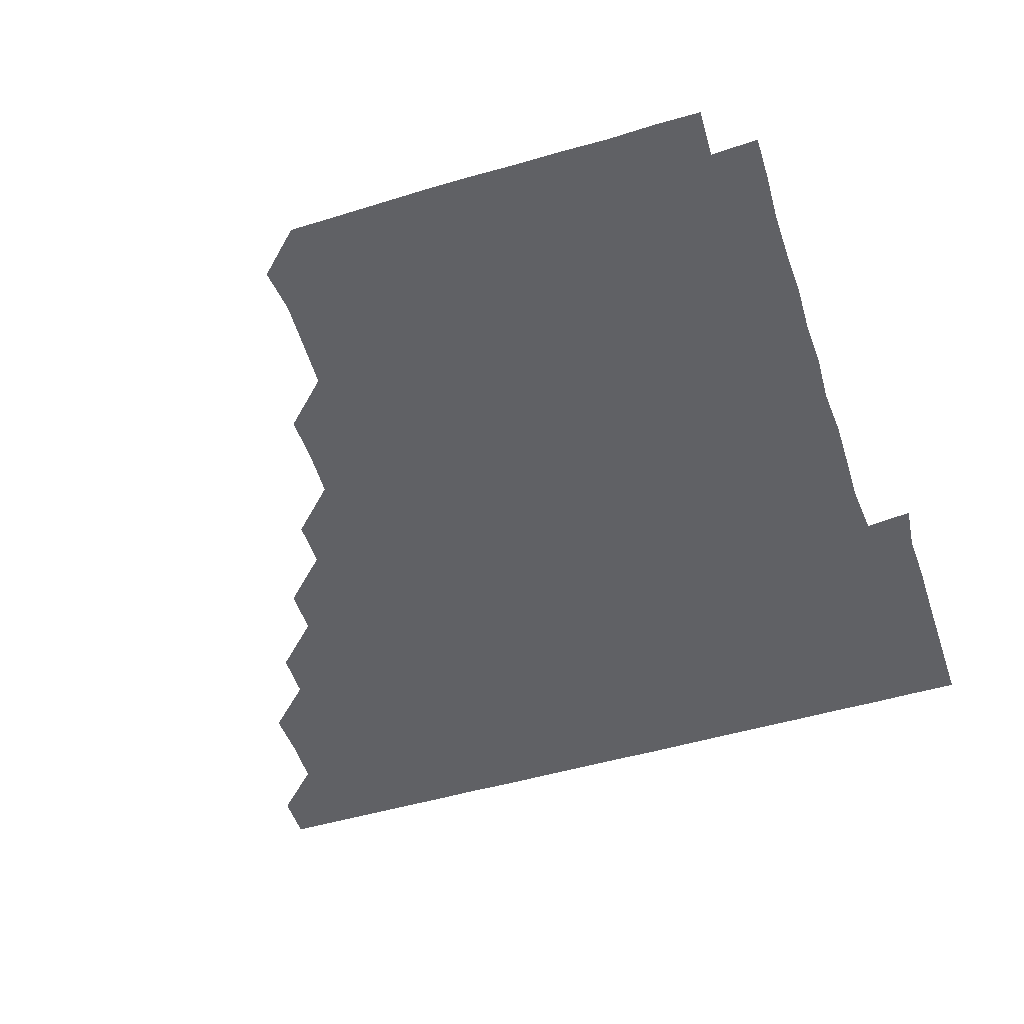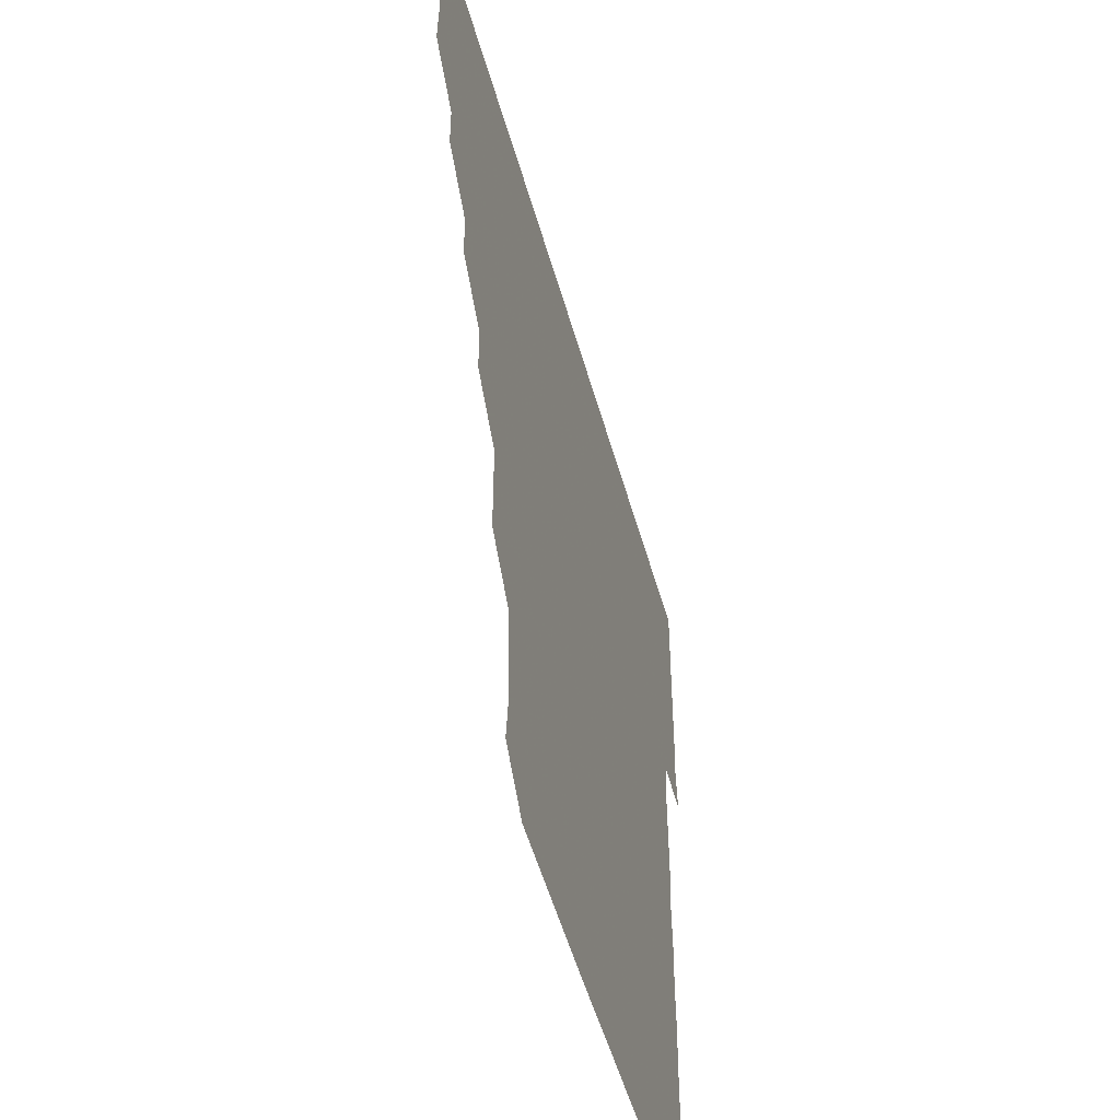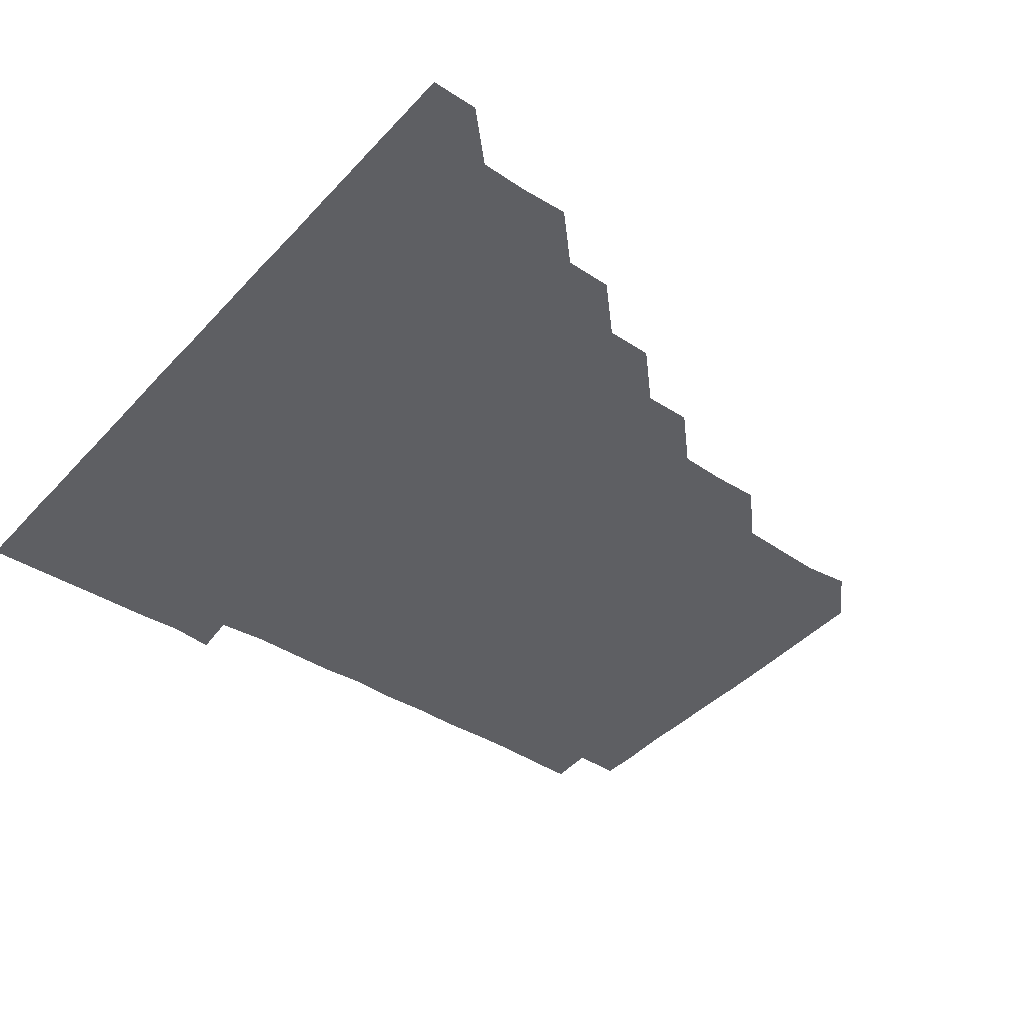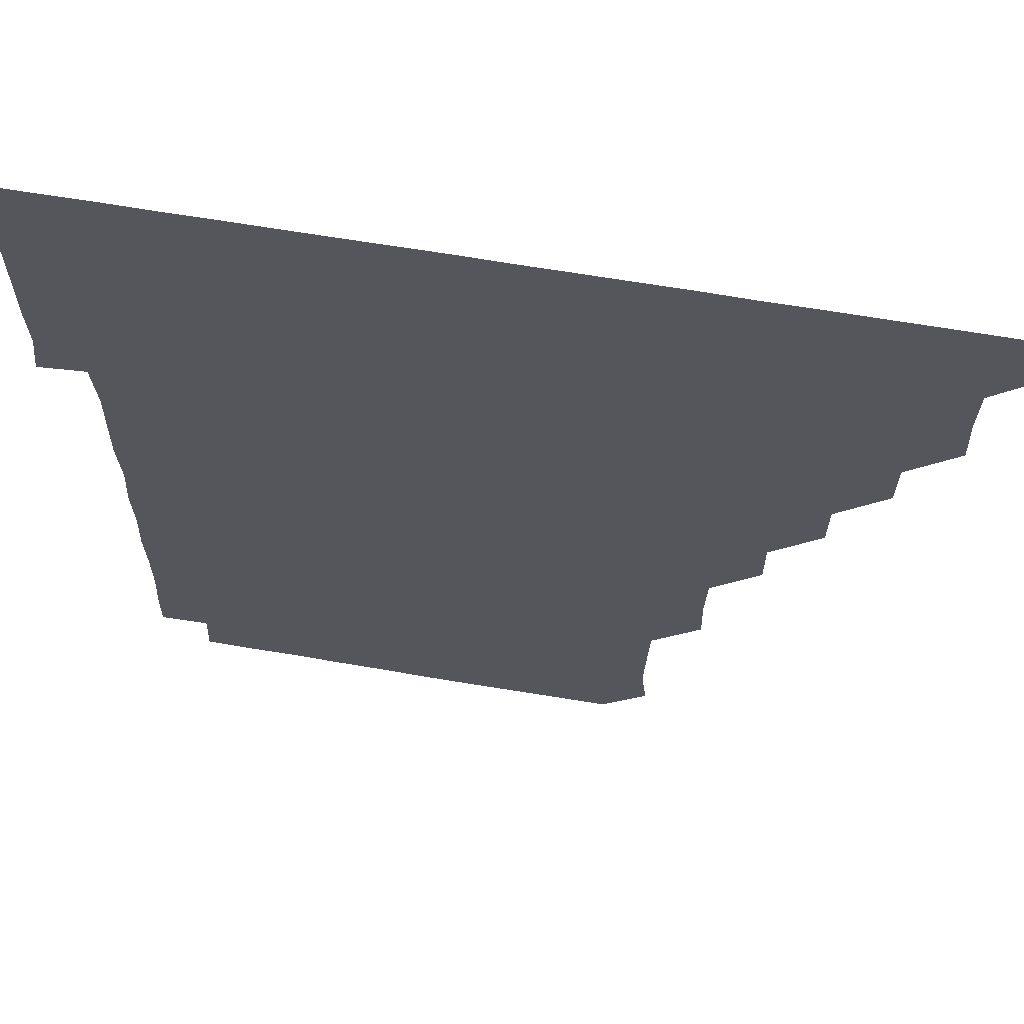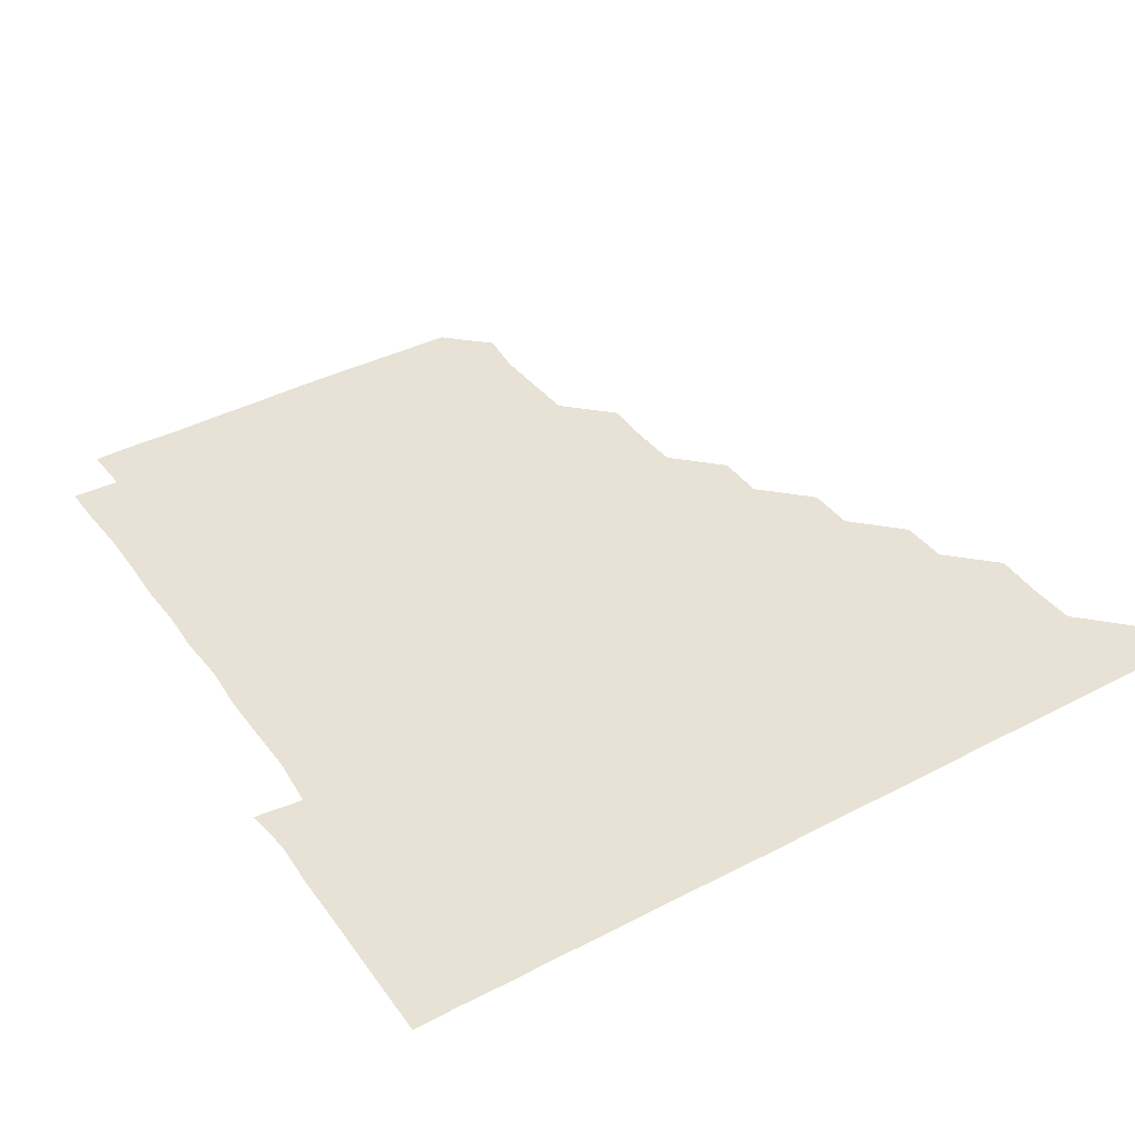
<metadata>
{"format":"obj","ext":"obj","renderer":"f3d","projection":"perspective","resolution":1024,"background":"white","views":[{"elev":-50.1,"azim":18.0,"up":"+Z"},{"elev":-52.4,"azim":-74.4,"up":"+Y"},{"elev":-40.9,"azim":-128.2,"up":"+Z"},{"elev":63.4,"azim":-170.1,"up":"+Y"},{"elev":40.5,"azim":147.4,"up":"+Z"}]}
</metadata>
<code>
v 436 406 0
v 436 421 0
v 450.9 360.3 0
v 451.4 375.7 0
v 451 390.9 0
v 451.1 406 0
v 451 421 0
v 466 330.4 0
v 465.8 345.6 0
v 466.3 361.4 0
v 466.2 376.1 0
v 466 391 0
v 466 406 0
v 466 421 0
v 481.2 300.4 0
v 481 315.4 0
v 481.4 331.3 0
v 480.9 345.9 0
v 481.2 361.2 0
v 481.1 376.1 0
v 481 391 0
v 481 406 0
v 481 421 0
v 496.4 270 0
v 496.4 285.3 0
v 495.9 301.1 0
v 496.2 316.4 0
v 496.2 331.2 0
v 496.2 346.3 0
v 496 361 0
v 496 376 0
v 496 391 0
v 496 405.9 0
v 496 421 0
v 511.6 224.6 0
v 511.9 240 0
v 511.3 255.3 0
v 511.1 271.3 0
v 511.2 286.1 0
v 511 300.8 0
v 510.9 315.8 0
v 511.1 331.3 0
v 511 346.1 0
v 511 361 0
v 511 376 0
v 511 391 0
v 511 406 0
v 511 420.9 0
v 526.3 164.6 0
v 527.9 179.1 0
v 527.3 194.9 0
v 526.6 210 0
v 526.4 226.4 0
v 526.1 240.8 0
v 526.1 256.2 0
v 525.9 270.9 0
v 526.1 286.4 0
v 526.1 301.2 0
v 526.2 316.2 0
v 526 331.1 0
v 526 346 0
v 526.1 361 0
v 525.9 376 0
v 526 391 0
v 526 405.9 0
v 526.1 421.2 0
v 540.3 151.2 0
v 541 166 0
v 541.7 181.5 0
v 540.9 195.7 0
v 541 211.3 0
v 541.2 226.3 0
v 541.1 241.5 0
v 541 255.9 0
v 541.1 271 0
v 541 286.3 0
v 541.1 301.1 0
v 541.1 316.2 0
v 540.9 330.9 0
v 541 346.1 0
v 541.1 361.1 0
v 541.1 376 0
v 541.1 390.9 0
v 541 406.1 0
v 541 421.1 0
v 554.8 151 0
v 556.3 166.2 0
v 555.9 182.1 0
v 556.3 196.3 0
v 555.8 211.5 0
v 556.4 226.7 0
v 556 241.2 0
v 556 256.4 0
v 556.3 271.3 0
v 556 285.9 0
v 556 301 0
v 556.1 316.3 0
v 556 330.9 0
v 556 346.1 0
v 556 361 0
v 556 376 0
v 556.1 390.9 0
v 556.1 405.8 0
v 555.9 421.1 0
v 570 150.7 0
v 571.4 166.6 0
v 571 180.9 0
v 571 196.2 0
v 571.3 210.4 0
v 570.6 226.3 0
v 571 241 0
v 570.9 255.9 0
v 571 271.2 0
v 571.1 286.2 0
v 571.1 301.2 0
v 571 316 0
v 571 331 0
v 571.1 346.1 0
v 570.9 361 0
v 571 376 0
v 571 390.9 0
v 571 405.9 0
v 571 421.1 0
v 585.7 150.4 0
v 586 166.3 0
v 586.3 181.3 0
v 585.7 196.2 0
v 586.2 211.7 0
v 586.1 226.2 0
v 586.1 241 0
v 586 256 0
v 585.9 271.4 0
v 586.1 286.4 0
v 586 301 0
v 586 316 0
v 586 331.1 0
v 586 346 0
v 586.1 361.1 0
v 586 376 0
v 586 390.9 0
v 586 406 0
v 586 421.3 0
v 600.9 150.3 0
v 600.4 166.7 0
v 601.3 181.6 0
v 601.3 196.2 0
v 601 211.2 0
v 600.7 226.3 0
v 601.2 241.4 0
v 601.2 256.2 0
v 601 271.2 0
v 601 286.1 0
v 601.1 300.9 0
v 601 316.2 0
v 601 330.8 0
v 601.1 346.2 0
v 601 361 0
v 601 376 0
v 601 391 0
v 601 405.9 0
v 600.8 421.1 0
v 616.5 150.6 0
v 615.9 165.6 0
v 616 181.1 0
v 616 196.1 0
v 616 211.5 0
v 616.2 225.4 0
v 615.7 241.1 0
v 615.9 256.3 0
v 615.9 271.2 0
v 615.9 286.1 0
v 616 301.5 0
v 616 315.9 0
v 616.1 331.2 0
v 616 346.2 0
v 616 361 0
v 616.1 376 0
v 616.1 390.9 0
v 616.1 405.9 0
v 615.8 421.1 0
v 631.5 150.6 0
v 631 166 0
v 631 181.5 0
v 631 196.4 0
v 630.7 211.4 0
v 631 226.7 0
v 631.2 241.4 0
v 631 256.1 0
v 630.9 271.1 0
v 631.1 286 0
v 631 301 0
v 630.9 316.4 0
v 631.1 331.1 0
v 631 345.9 0
v 631 361.1 0
v 631 376 0
v 631 391 0
v 631.1 405.9 0
v 630.9 421 0
v 646.9 150.9 0
v 646.4 166 0
v 645.5 181.7 0
v 646.1 196.4 0
v 646 211.5 0
v 646.1 225.7 0
v 645.6 241.4 0
v 646 256.3 0
v 646.1 270.9 0
v 646 286.1 0
v 645.9 301.4 0
v 646.1 315.8 0
v 645.9 331.4 0
v 646 346 0
v 646 361.1 0
v 646 376.1 0
v 646.1 391 0
v 646.1 405.9 0
v 645.8 421.1 0
v 662 150.5 0
v 660.9 166.6 0
v 660.9 181.1 0
v 660.6 196.5 0
v 660.6 211.8 0
v 660.8 226.7 0
v 660.9 241.2 0
v 660.9 256.3 0
v 661 271.1 0
v 660.8 286.4 0
v 660.9 301.2 0
v 661 316.2 0
v 661 331.1 0
v 660.9 346.3 0
v 661.1 361 0
v 661 375.9 0
v 661 391 0
v 661.1 405.9 0
v 660.9 421 0
v 676.5 150.7 0
v 675.9 166.2 0
v 675.6 181.8 0
v 675.6 196.3 0
v 675.3 211.7 0
v 675.6 226.5 0
v 675.6 241.3 0
v 675.6 256.4 0
v 675.4 271.7 0
v 675.9 286.1 0
v 675.8 301.2 0
v 675.8 316.3 0
v 675.7 331.7 0
v 676.2 345.8 0
v 675.9 361.3 0
v 676 376.2 0
v 676 391 0
v 676 405.9 0
v 675.9 421.1 0
v 691 165.5 0
v 690.8 179.4 0
v 690.1 194.1 0
v 690.1 209 0
v 690.7 224.1 0
v 690.1 239.3 0
v 690.7 254.3 0
v 689.8 269.7 0
v 690.8 285 0
v 690.6 299.9 0
v 690.3 315.3 0
v 691.7 331.9 0
v 690.3 346.8 0
v 690.6 361.2 0
v 690.9 376 0
v 690.9 391.1 0
v 691 406 0
v 691 420.9 0
v 706.8 330.2 0
v 705.1 344.7 0
v 705.7 360.1 0
v 705.7 375.6 0
v 705.8 390.9 0
v 705.9 406 0
v 706 421 0
f 5 6 1
f 1 6 2
f 6 7 2
f 9 10 3
f 3 10 4
f 10 11 4
f 4 11 5
f 11 12 5
f 5 12 6
f 12 13 6
f 6 13 7
f 13 14 7
f 16 17 8
f 8 17 9
f 17 18 9
f 9 18 10
f 18 19 10
f 10 19 11
f 19 20 11
f 11 20 12
f 20 21 12
f 12 21 13
f 21 22 13
f 13 22 14
f 22 23 14
f 25 26 15
f 15 26 16
f 26 27 16
f 16 27 17
f 27 28 17
f 17 28 18
f 28 29 18
f 18 29 19
f 29 30 19
f 19 30 20
f 30 31 20
f 20 31 21
f 31 32 21
f 21 32 22
f 32 33 22
f 22 33 23
f 33 34 23
f 37 38 24
f 24 38 25
f 38 39 25
f 25 39 26
f 39 40 26
f 26 40 27
f 40 41 27
f 27 41 28
f 41 42 28
f 28 42 29
f 42 43 29
f 29 43 30
f 43 44 30
f 30 44 31
f 44 45 31
f 31 45 32
f 45 46 32
f 32 46 33
f 46 47 33
f 33 47 34
f 47 48 34
f 52 53 35
f 35 53 36
f 53 54 36
f 36 54 37
f 54 55 37
f 37 55 38
f 55 56 38
f 38 56 39
f 56 57 39
f 39 57 40
f 57 58 40
f 40 58 41
f 58 59 41
f 41 59 42
f 59 60 42
f 42 60 43
f 60 61 43
f 43 61 44
f 61 62 44
f 44 62 45
f 62 63 45
f 45 63 46
f 63 64 46
f 46 64 47
f 64 65 47
f 47 65 48
f 65 66 48
f 67 68 49
f 49 68 50
f 68 69 50
f 50 69 51
f 69 70 51
f 51 70 52
f 70 71 52
f 52 71 53
f 71 72 53
f 53 72 54
f 72 73 54
f 54 73 55
f 73 74 55
f 55 74 56
f 74 75 56
f 56 75 57
f 75 76 57
f 57 76 58
f 76 77 58
f 58 77 59
f 77 78 59
f 59 78 60
f 78 79 60
f 60 79 61
f 79 80 61
f 61 80 62
f 80 81 62
f 62 81 63
f 81 82 63
f 63 82 64
f 82 83 64
f 64 83 65
f 83 84 65
f 65 84 66
f 84 85 66
f 67 86 68
f 86 87 68
f 68 87 69
f 87 88 69
f 69 88 70
f 88 89 70
f 70 89 71
f 89 90 71
f 71 90 72
f 90 91 72
f 72 91 73
f 91 92 73
f 73 92 74
f 92 93 74
f 74 93 75
f 93 94 75
f 75 94 76
f 94 95 76
f 76 95 77
f 95 96 77
f 77 96 78
f 96 97 78
f 78 97 79
f 97 98 79
f 79 98 80
f 98 99 80
f 80 99 81
f 99 100 81
f 81 100 82
f 100 101 82
f 82 101 83
f 101 102 83
f 83 102 84
f 102 103 84
f 84 103 85
f 103 104 85
f 86 105 87
f 105 106 87
f 87 106 88
f 106 107 88
f 88 107 89
f 107 108 89
f 89 108 90
f 108 109 90
f 90 109 91
f 109 110 91
f 91 110 92
f 110 111 92
f 92 111 93
f 111 112 93
f 93 112 94
f 112 113 94
f 94 113 95
f 113 114 95
f 95 114 96
f 114 115 96
f 96 115 97
f 115 116 97
f 97 116 98
f 116 117 98
f 98 117 99
f 117 118 99
f 99 118 100
f 118 119 100
f 100 119 101
f 119 120 101
f 101 120 102
f 120 121 102
f 102 121 103
f 121 122 103
f 103 122 104
f 122 123 104
f 105 124 106
f 124 125 106
f 106 125 107
f 125 126 107
f 107 126 108
f 126 127 108
f 108 127 109
f 127 128 109
f 109 128 110
f 128 129 110
f 110 129 111
f 129 130 111
f 111 130 112
f 130 131 112
f 112 131 113
f 131 132 113
f 113 132 114
f 132 133 114
f 114 133 115
f 133 134 115
f 115 134 116
f 134 135 116
f 116 135 117
f 135 136 117
f 117 136 118
f 136 137 118
f 118 137 119
f 137 138 119
f 119 138 120
f 138 139 120
f 120 139 121
f 139 140 121
f 121 140 122
f 140 141 122
f 122 141 123
f 141 142 123
f 124 143 125
f 143 144 125
f 125 144 126
f 144 145 126
f 126 145 127
f 145 146 127
f 127 146 128
f 146 147 128
f 128 147 129
f 147 148 129
f 129 148 130
f 148 149 130
f 130 149 131
f 149 150 131
f 131 150 132
f 150 151 132
f 132 151 133
f 151 152 133
f 133 152 134
f 152 153 134
f 134 153 135
f 153 154 135
f 135 154 136
f 154 155 136
f 136 155 137
f 155 156 137
f 137 156 138
f 156 157 138
f 138 157 139
f 157 158 139
f 139 158 140
f 158 159 140
f 140 159 141
f 159 160 141
f 141 160 142
f 160 161 142
f 143 162 144
f 162 163 144
f 144 163 145
f 163 164 145
f 145 164 146
f 164 165 146
f 146 165 147
f 165 166 147
f 147 166 148
f 166 167 148
f 148 167 149
f 167 168 149
f 149 168 150
f 168 169 150
f 150 169 151
f 169 170 151
f 151 170 152
f 170 171 152
f 152 171 153
f 171 172 153
f 153 172 154
f 172 173 154
f 154 173 155
f 173 174 155
f 155 174 156
f 174 175 156
f 156 175 157
f 175 176 157
f 157 176 158
f 176 177 158
f 158 177 159
f 177 178 159
f 159 178 160
f 178 179 160
f 160 179 161
f 179 180 161
f 162 181 163
f 181 182 163
f 163 182 164
f 182 183 164
f 164 183 165
f 183 184 165
f 165 184 166
f 184 185 166
f 166 185 167
f 185 186 167
f 167 186 168
f 186 187 168
f 168 187 169
f 187 188 169
f 169 188 170
f 188 189 170
f 170 189 171
f 189 190 171
f 171 190 172
f 190 191 172
f 172 191 173
f 191 192 173
f 173 192 174
f 192 193 174
f 174 193 175
f 193 194 175
f 175 194 176
f 194 195 176
f 176 195 177
f 195 196 177
f 177 196 178
f 196 197 178
f 178 197 179
f 197 198 179
f 179 198 180
f 198 199 180
f 181 200 182
f 200 201 182
f 182 201 183
f 201 202 183
f 183 202 184
f 202 203 184
f 184 203 185
f 203 204 185
f 185 204 186
f 204 205 186
f 186 205 187
f 205 206 187
f 187 206 188
f 206 207 188
f 188 207 189
f 207 208 189
f 189 208 190
f 208 209 190
f 190 209 191
f 209 210 191
f 191 210 192
f 210 211 192
f 192 211 193
f 211 212 193
f 193 212 194
f 212 213 194
f 194 213 195
f 213 214 195
f 195 214 196
f 214 215 196
f 196 215 197
f 215 216 197
f 197 216 198
f 216 217 198
f 198 217 199
f 217 218 199
f 200 219 201
f 219 220 201
f 201 220 202
f 220 221 202
f 202 221 203
f 221 222 203
f 203 222 204
f 222 223 204
f 204 223 205
f 223 224 205
f 205 224 206
f 224 225 206
f 206 225 207
f 225 226 207
f 207 226 208
f 226 227 208
f 208 227 209
f 227 228 209
f 209 228 210
f 228 229 210
f 210 229 211
f 229 230 211
f 211 230 212
f 230 231 212
f 212 231 213
f 231 232 213
f 213 232 214
f 232 233 214
f 214 233 215
f 233 234 215
f 215 234 216
f 234 235 216
f 216 235 217
f 235 236 217
f 217 236 218
f 236 237 218
f 219 238 220
f 238 239 220
f 220 239 221
f 239 240 221
f 221 240 222
f 240 241 222
f 222 241 223
f 241 242 223
f 223 242 224
f 242 243 224
f 224 243 225
f 243 244 225
f 225 244 226
f 244 245 226
f 226 245 227
f 245 246 227
f 227 246 228
f 246 247 228
f 228 247 229
f 247 248 229
f 229 248 230
f 248 249 230
f 230 249 231
f 249 250 231
f 231 250 232
f 250 251 232
f 232 251 233
f 251 252 233
f 233 252 234
f 252 253 234
f 234 253 235
f 253 254 235
f 235 254 236
f 254 255 236
f 236 255 237
f 255 256 237
f 239 257 240
f 257 258 240
f 240 258 241
f 258 259 241
f 241 259 242
f 259 260 242
f 242 260 243
f 260 261 243
f 243 261 244
f 261 262 244
f 244 262 245
f 262 263 245
f 245 263 246
f 263 264 246
f 246 264 247
f 264 265 247
f 247 265 248
f 265 266 248
f 248 266 249
f 266 267 249
f 249 267 250
f 267 268 250
f 250 268 251
f 268 269 251
f 251 269 252
f 269 270 252
f 252 270 253
f 270 271 253
f 253 271 254
f 271 272 254
f 254 272 255
f 272 273 255
f 255 273 256
f 273 274 256
f 268 275 269
f 275 276 269
f 269 276 270
f 276 277 270
f 270 277 271
f 277 278 271
f 271 278 272
f 278 279 272
f 272 279 273
f 279 280 273
f 273 280 274
f 280 281 274

</code>
